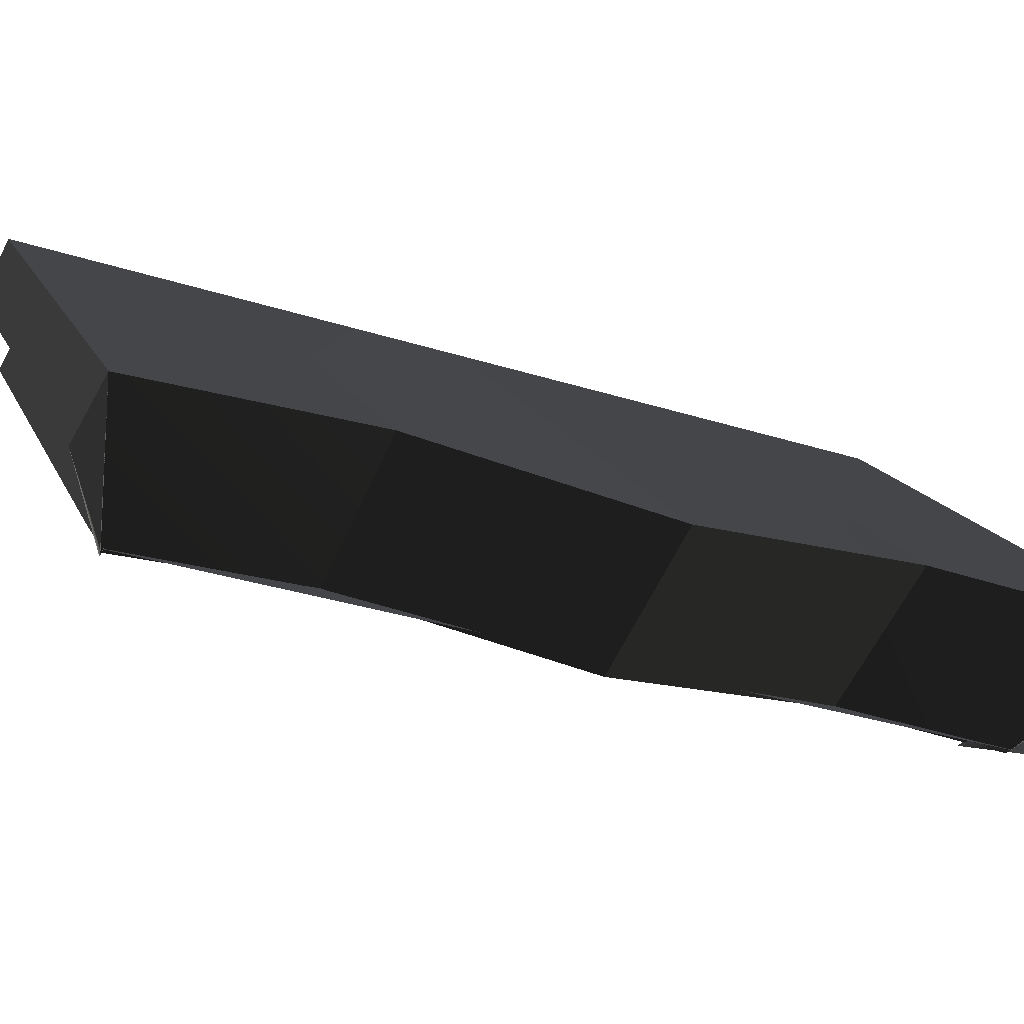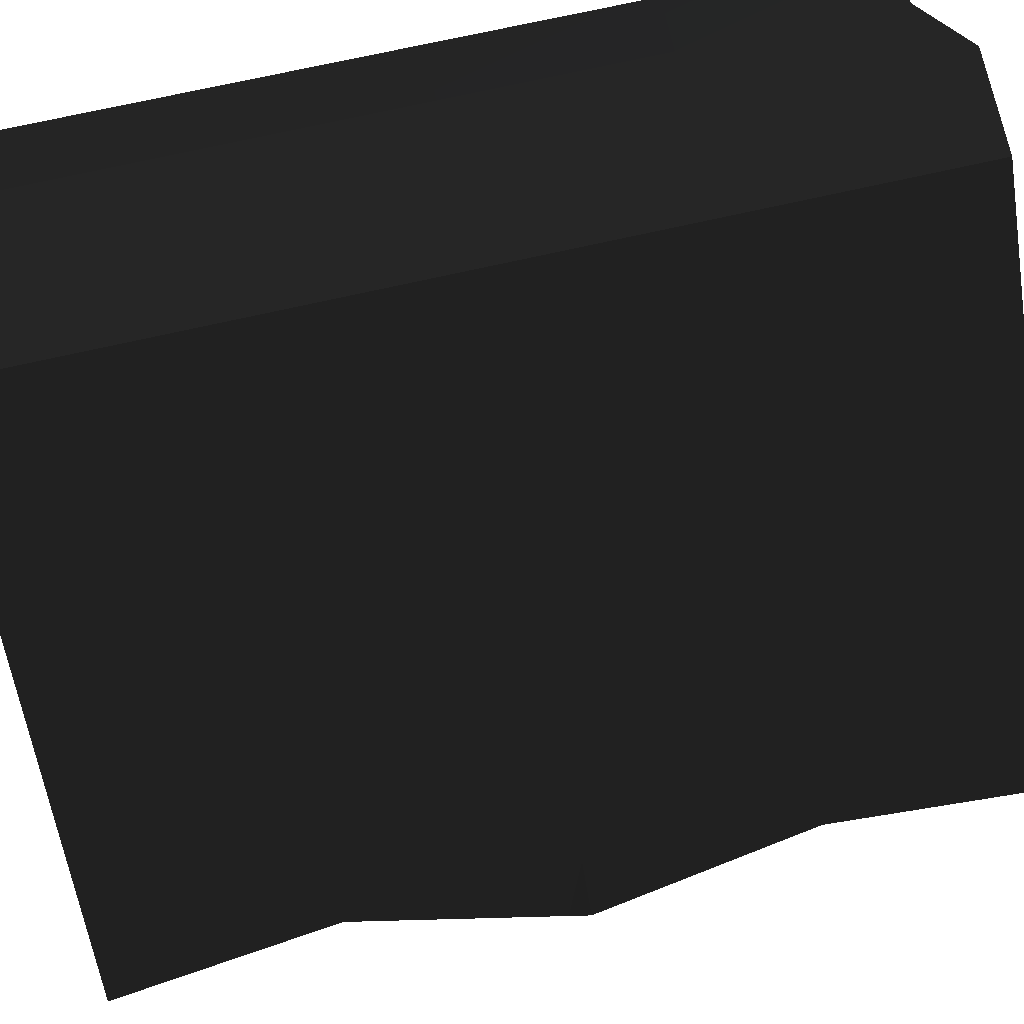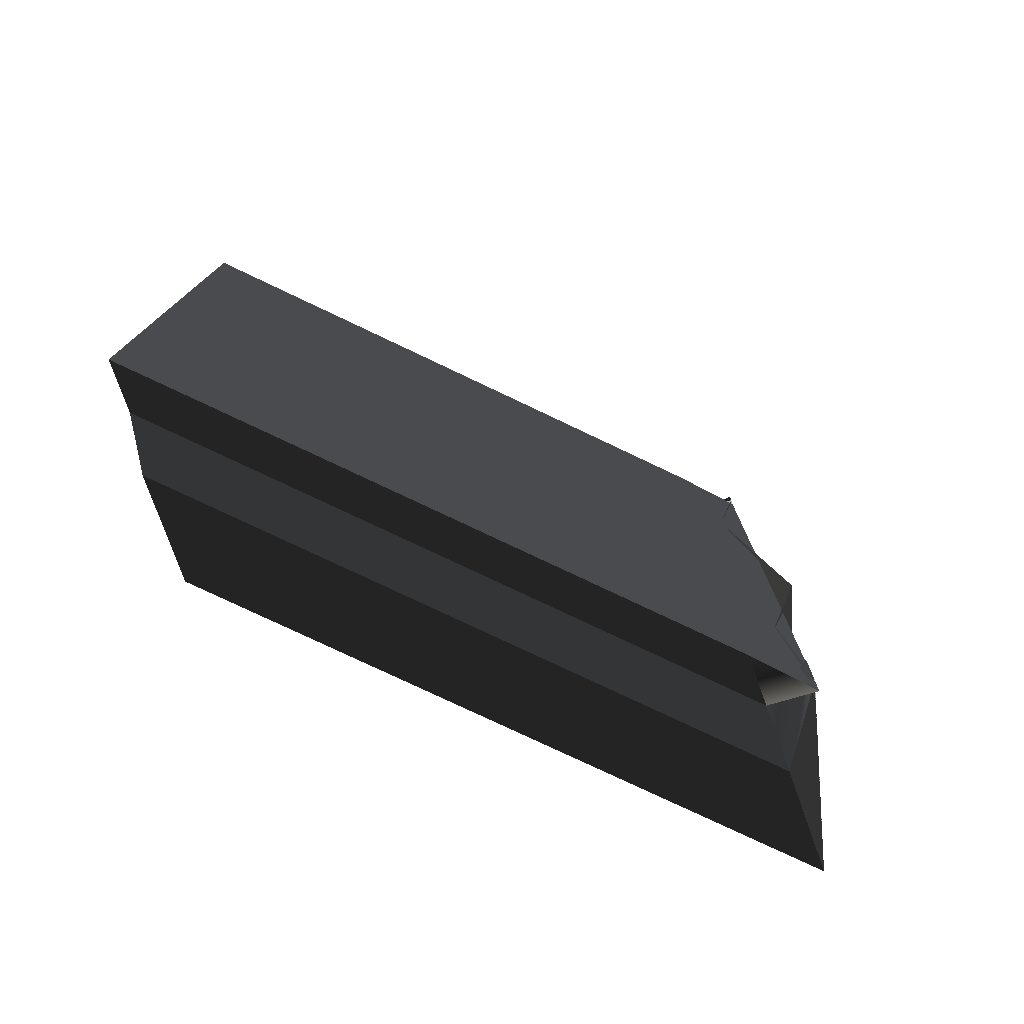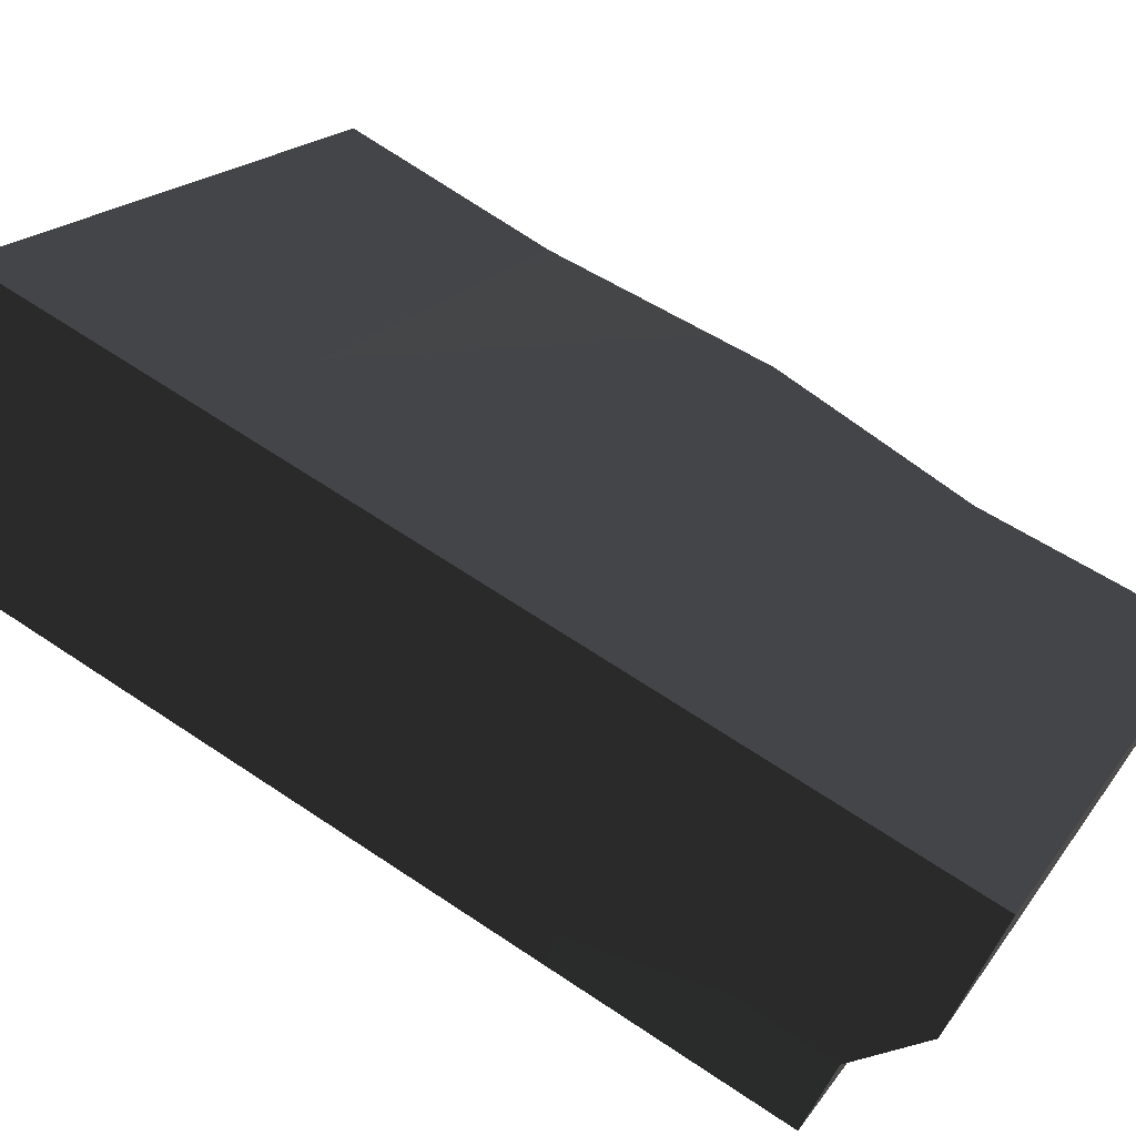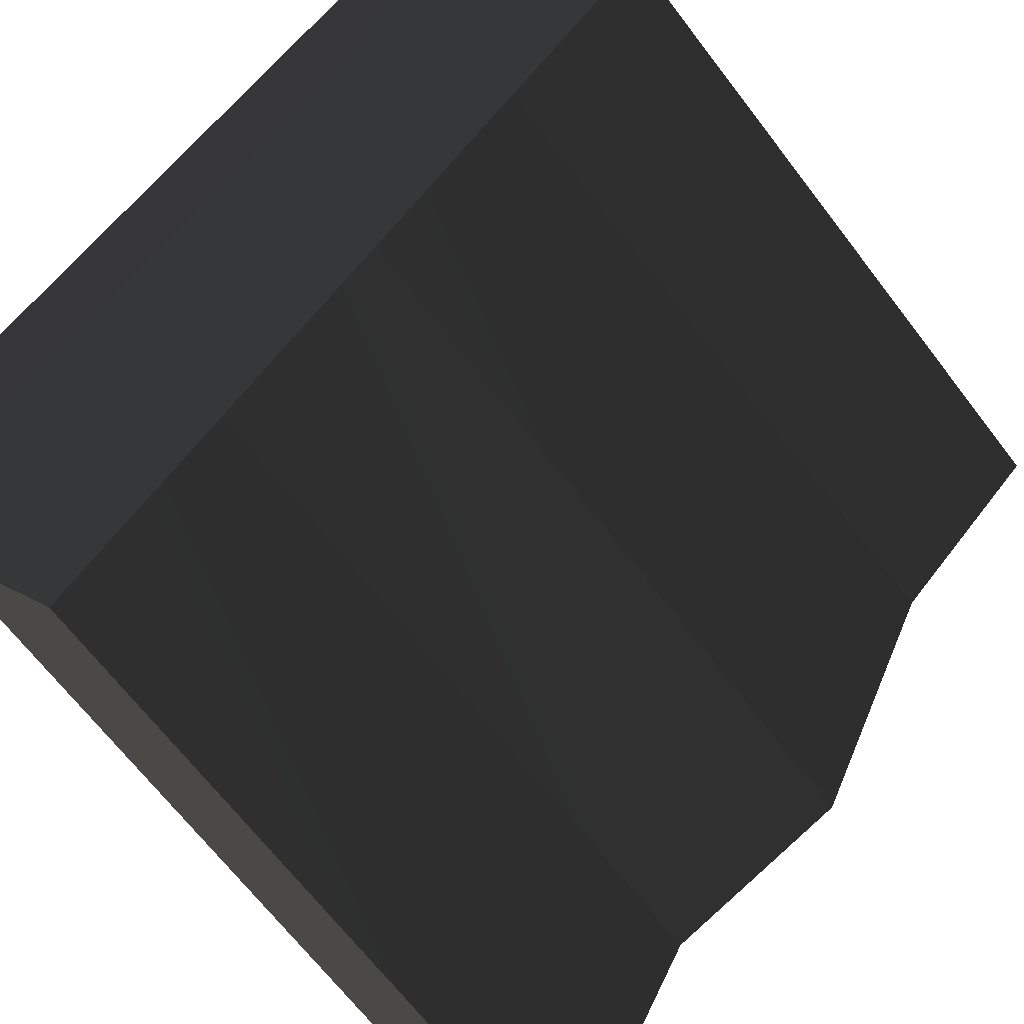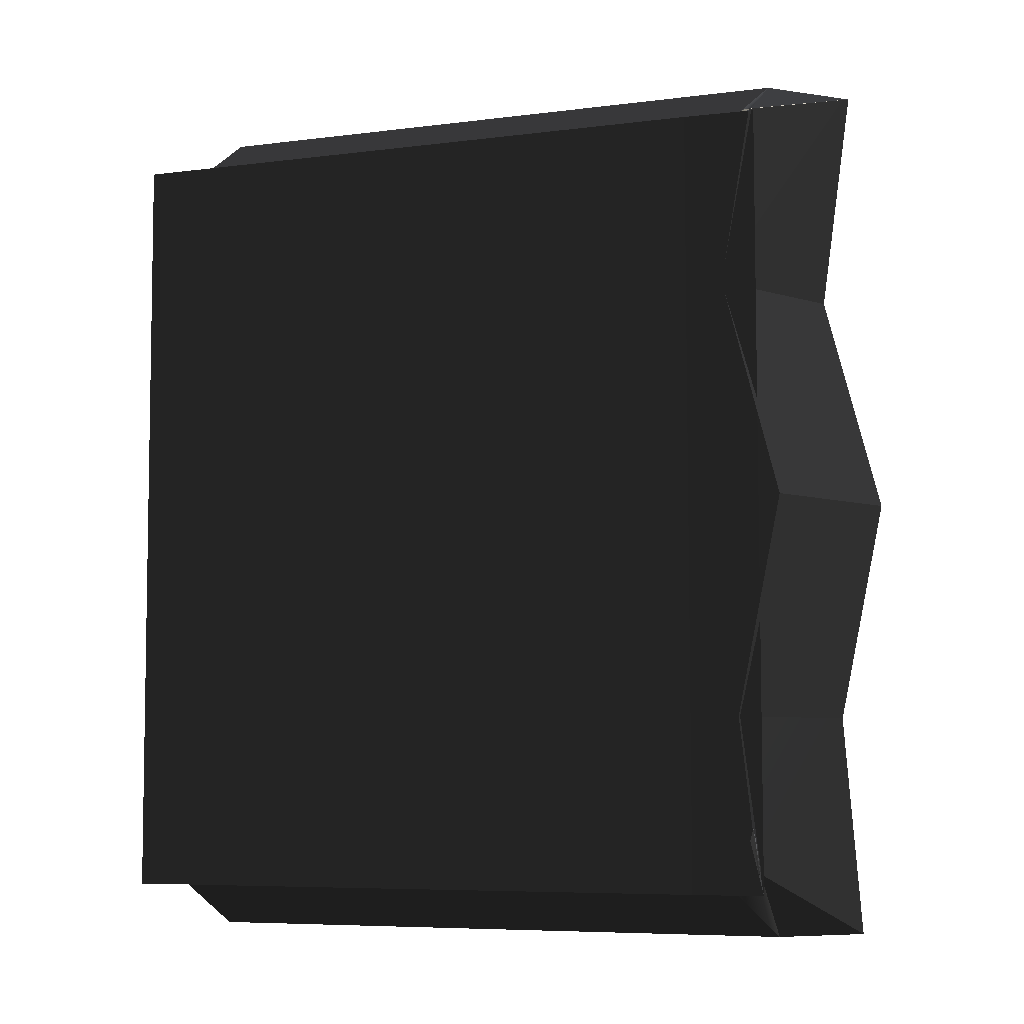
<metadata>
{"format":"obj","ext":"obj","renderer":"f3d","projection":"perspective","resolution":1024,"background":"white","views":[{"elev":-33.0,"azim":66.3,"up":"+Y"},{"elev":73.5,"azim":77.3,"up":"+Y"},{"elev":-77.6,"azim":-70.4,"up":"+Z"},{"elev":68.0,"azim":-56.4,"up":"+Y"},{"elev":48.9,"azim":30.5,"up":"+Y"},{"elev":-6.7,"azim":-24.2,"up":"+Z"}]}
</metadata>
<code>
g Roof-hay-Bottom
v 0.3869 0.5 0
v 0.5 0.5 0
v 0 1 0
v -0.1131 1 0
v 0.3869 0.5 1
v -0.1131 1 1
v 0 1 1
v 0.5 0.5 1
v 0.2737 0.5 0.05
v 0.3303 0.5 0.05
v -0.1697 1 0.05
v -0.2263 1 0.05
v 0.3303 0.5 0.05
v 0.3869 0.5 0
v -0.1131 1 0
v -0.1697 1 0.05
v 0.2726 0.5003 0.95
v -0.2285 1.001 0.95
v -0.1697 1 0.95
v 0.3303 0.5 0.95
v 0.3303 0.5 0.95
v -0.1697 1 0.95
v -0.1131 1 1
v 0.3869 0.5 1
v 0.3295 0.4442 0.07444
v 0.3265 0.4442 0.07444
v 0.5 0.5 0
v 0.5 0.5 0
v 0.3869 0.5 0
v 0.3295 0.4442 0.07444
v 0.3303 0.4442 0.9516
v 0.3869 0.5 1
v 0.5 0.5 1
v 0.5 0.5 1
v 0.3274 0.4442 0.9516
v 0.3303 0.4442 0.9516
v 0.3336 0.4442 0.05
v 0.321 0.4442 0.1244
v 0.3303 0.5 0.05
v 0.3303 0.5 0.05
v 0.2737 0.5 0.05
v 0.3336 0.4442 0.05
v 0.321 0.4442 0.1244
v 0.3295 0.4442 0.07444
v 0.3869 0.5 0
v 0.3869 0.5 0
v 0.3303 0.5 0.05
v 0.321 0.4442 0.1244
v 0.3331 0.4443 0.95
v 0.2726 0.5003 0.95
v 0.3303 0.5 0.95
v 0.3303 0.5 0.95
v 0.321 0.4442 0.95
v 0.3331 0.4443 0.95
v 0.321 0.4442 0.95
v 0.3303 0.5 0.95
v 0.3869 0.5 1
v 0.3303 0.4442 0.9516
v -0.1131 1 1
v -0.1131 1 0.75
v 0 1 1
v 0 1 0.75
v -0.1131 1 0.75
v -0.1131 1 0.5
v 0 1 0.75
v 0 1 0.5
v -0.2285 1.001 0.95
v -0.228 1.001 0.725
v -0.1697 1 0.95
v -0.1697 1 0.725
v -0.228 1.001 0.725
v -0.2274 1 0.5
v -0.1697 1 0.725
v -0.1697 1 0.5
v -0.1697 1 0.95
v -0.1697 1 0.725
v -0.1131 1 0.75
v -0.1131 1 1
v -0.1697 1 0.725
v -0.1697 1 0.5
v -0.1131 1 0.5
v -0.1131 1 0.75
v 0 1 1
v 0 1 0.75
v 0.5 0.5 1
v 0.4777 0.5275 0.75
v 0 1 0.75
v 0 1 0.5
v 0.4777 0.5275 0.75
v 0.5197 0.475 0.5
v -0.228 1.001 0.725
v 0.2726 0.5003 0.95
v 0.2729 0.5003 0.725
v -0.2285 1.001 0.95
v -0.2274 1 0.5
v 0.2729 0.5003 0.725
v 0.2732 0.5002 0.5
v -0.228 1.001 0.725
v 0.3042 0.4717 0.75
v 0.5 0.5 1
v 0.4777 0.5275 0.75
v 0.3274 0.4442 0.9516
v 0.3462 0.4192 0.5
v 0.4777 0.5275 0.75
v 0.5197 0.475 0.5
v 0.3042 0.4717 0.75
v 0.2729 0.5003 0.725
v 0.3331 0.4443 0.95
v 0.3332 0.4443 0.725
v 0.2726 0.5003 0.95
v 0.2732 0.5002 0.5
v 0.3332 0.4443 0.725
v 0.3333 0.4443 0.5
v 0.2729 0.5003 0.725
v -0.1131 1 0.5
v -0.1131 1 0.25
v 0 1 0.5
v 0 1 0.25
v -0.1131 1 0.25
v -0.1131 1 0
v 0 1 0.25
v 0 1 0
v -0.2274 1 0.5
v -0.2268 1 0.275
v -0.1697 1 0.5
v -0.1697 1 0.275
v -0.2268 1 0.275
v -0.2263 1 0.05
v -0.1697 1 0.275
v -0.1697 1 0.05
v -0.1697 1 0.275
v -0.1131 1 0.5
v -0.1131 1 0.25
v -0.1697 1 0.275
v -0.1697 1 0.05
v -0.1131 1 0.25
v -0.1131 1 0
v 0 1 0.5
v 0 1 0.25
v 0.5197 0.475 0.5
v 0.4867 0.5161 0.25
v 0 1 0.25
v 0 1 0
v 0.4867 0.5161 0.25
v 0.5 0.5 0
v -0.2268 1 0.275
v 0.2732 0.5002 0.5
v 0.2734 0.5001 0.275
v -0.2274 1 0.5
v -0.2263 1 0.05
v 0.2734 0.5001 0.275
v 0.2737 0.5 0.05
v -0.2268 1 0.275
v 0.3132 0.4603 0.25
v 0.5197 0.475 0.5
v 0.4867 0.5161 0.25
v 0.3462 0.4192 0.5
v 0.3265 0.4442 0.07444
v 0.4867 0.5161 0.25
v 0.5 0.5 0
v 0.3132 0.4603 0.25
v 0.2734 0.5001 0.275
v 0.3333 0.4443 0.5
v 0.3335 0.4442 0.275
v 0.2732 0.5002 0.5
v 0.2737 0.5 0.05
v 0.3335 0.4442 0.275
v 0.3336 0.4442 0.05
v 0.2734 0.5001 0.275
f 2 1 3
f 4 3 1
f 6 5 7
f 8 7 5
f 10 9 11
f 12 11 9
f 14 13 15
f 16 15 13
f 18 17 19
f 20 19 17
f 22 21 23
f 24 23 21
f 26 25 27
f 29 28 30
f 32 31 33
f 35 34 36
f 38 37 39
f 41 40 42
f 44 43 45
f 47 46 48
f 50 49 51
f 53 52 54
f 56 55 57
f 58 57 55
f 60 59 61
f 61 62 60
f 64 63 65
f 65 66 64
f 68 67 69
f 69 70 68
f 72 71 73
f 73 74 72
f 76 75 77
f 78 77 75
f 80 79 81
f 82 81 79
f 84 83 85
f 85 86 84
f 88 87 89
f 89 90 88
f 92 91 93
f 91 92 94
f 96 95 97
f 95 96 98
f 100 99 101
f 99 100 102
f 104 103 105
f 103 104 106
f 108 107 109
f 107 108 110
f 112 111 113
f 111 112 114
f 116 115 117
f 117 118 116
f 120 119 121
f 121 122 120
f 124 123 125
f 125 126 124
f 128 127 129
f 129 130 128
f 131 80 132
f 132 133 131
f 135 134 136
f 136 137 135
f 139 138 140
f 140 141 139
f 143 142 144
f 144 145 143
f 147 146 148
f 146 147 149
f 151 150 152
f 150 151 153
f 155 154 156
f 154 155 157
f 159 158 160
f 158 159 161
f 163 162 164
f 162 163 165
f 167 166 168
f 166 167 169

</code>
